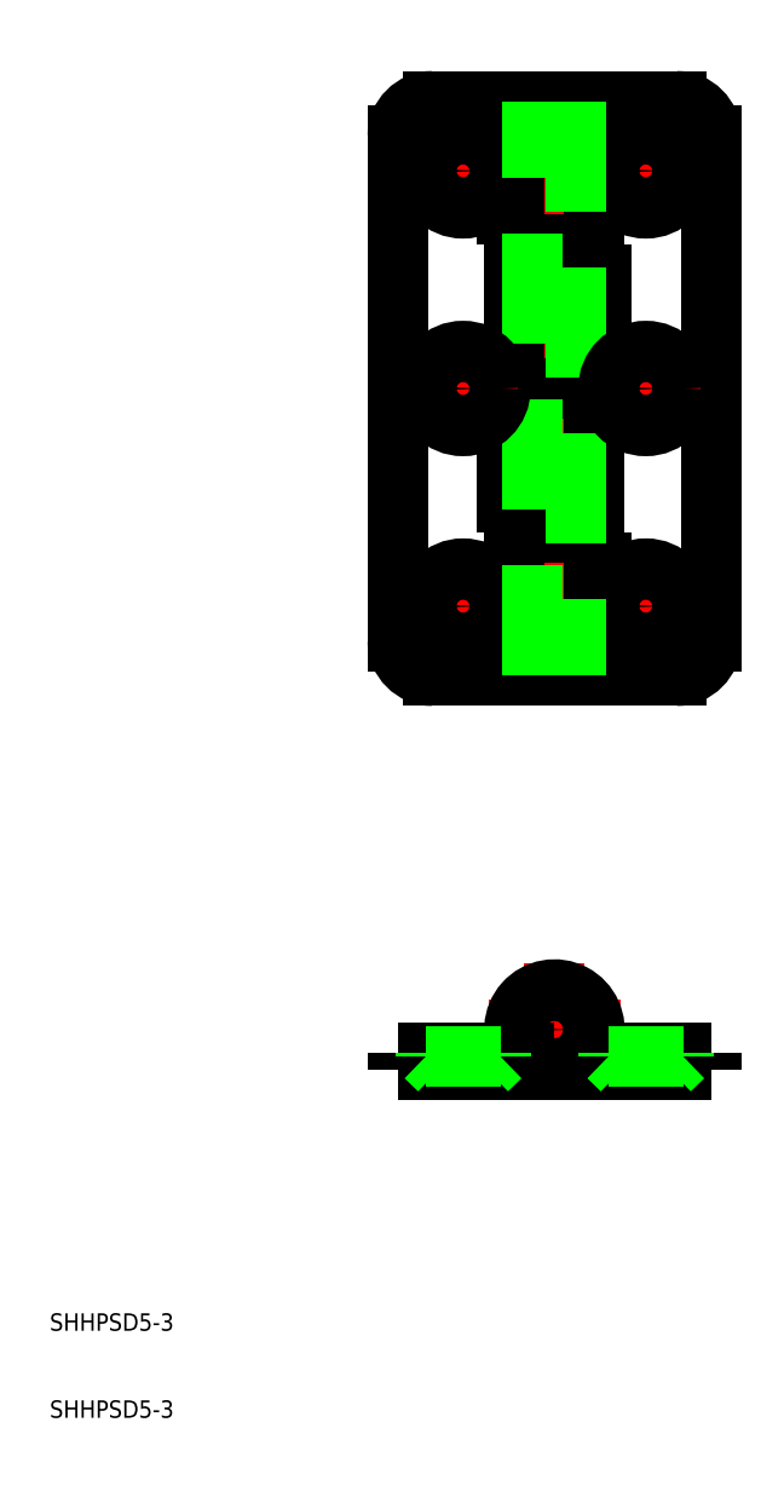
<metadata>
{"format":"dxf","ext":"dxf","renderer":"ezdxf+matplotlib","layout":"modelspace","background":"white","min_lineweight":24,"dpi":150}
</metadata>
<code>
0
SECTION
2
ENTITIES
0
POLYLINE
8
CENTER
66
     1
10
0
20
0
30
0
0
VERTEX
8
CENTER
10
60.4
20
54.6
30
0
0
VERTEX
8
CENTER
10
75.6
20
54.6
30
0
0
SEQEND
8
CENTER
0
POLYLINE
8
CENTER
66
     1
10
0
20
0
30
0
0
VERTEX
8
CENTER
10
68
20
163.3
30
0
0
VERTEX
8
CENTER
10
68
20
93.26
30
0
0
SEQEND
8
CENTER
0
POLYLINE
8
CENTER
66
     1
10
0
20
0
30
0
0
VERTEX
8
CENTER
10
78.5
20
159.6
30
0
0
VERTEX
8
CENTER
10
78.5
20
147
30
0
0
SEQEND
8
CENTER
0
POLYLINE
8
CENTER
66
     1
10
0
20
0
30
0
0
VERTEX
8
CENTER
10
78.5
20
109.6
30
0
0
VERTEX
8
CENTER
10
78.5
20
96.96
30
0
0
SEQEND
8
CENTER
0
POLYLINE
8
CENTER
66
     1
10
0
20
0
30
0
0
VERTEX
8
CENTER
10
57.5
20
96.96
30
0
0
VERTEX
8
CENTER
10
57.5
20
109.6
30
0
0
SEQEND
8
CENTER
0
POLYLINE
8
CENTER
66
     1
10
0
20
0
30
0
0
VERTEX
8
CENTER
10
57.5
20
147
30
0
0
VERTEX
8
CENTER
10
57.5
20
159.6
30
0
0
SEQEND
8
CENTER
0
POLYLINE
8
CENTER
66
     1
10
0
20
0
30
0
0
VERTEX
8
CENTER
10
84.8
20
103.3
30
0
0
VERTEX
8
CENTER
10
72.2
20
103.3
30
0
0
SEQEND
8
CENTER
0
POLYLINE
8
CENTER
66
     1
10
0
20
0
30
0
0
VERTEX
8
CENTER
10
63.8
20
103.3
30
0
0
VERTEX
8
CENTER
10
51.2
20
103.3
30
0
0
SEQEND
8
CENTER
0
POLYLINE
8
CENTER
66
     1
10
0
20
0
30
0
0
VERTEX
8
CENTER
10
51.2
20
153.3
30
0
0
VERTEX
8
CENTER
10
63.8
20
153.3
30
0
0
SEQEND
8
CENTER
0
POLYLINE
8
CENTER
66
     1
10
0
20
0
30
0
0
VERTEX
8
CENTER
10
72.2
20
153.3
30
0
0
VERTEX
8
CENTER
10
84.8
20
153.3
30
0
0
SEQEND
8
CENTER
0
POLYLINE
8
CENTER
66
     1
10
0
20
0
30
0
0
VERTEX
8
CENTER
10
57.5
20
54
30
0
0
VERTEX
8
CENTER
10
57.5
20
48
30
0
0
SEQEND
8
CENTER
0
POLYLINE
8
CENTER
66
     1
10
0
20
0
30
0
0
VERTEX
8
CENTER
10
68
20
62.2
30
0
0
VERTEX
8
CENTER
10
68
20
47
30
0
0
SEQEND
8
CENTER
0
LINE
8
0
10
63.4
20
161.3
30
0
11
82
21
161.3
31
0
0
ARC
8
0
10
82
20
157.3
30
0
40
4
50
0
51
90
0
LINE
8
0
10
86
20
157.3
30
0
11
86
21
99.26
31
0
0
ARC
8
0
10
82
20
99.26
30
0
40
4
50
270
51
0
0
LINE
8
0
10
82
20
95.26
30
0
11
73.4
21
95.26
31
0
0
POLYLINE
8
0
66
     1
10
0
20
0
30
0
0
VERTEX
8
0
10
86
20
50
30
0
0
VERTEX
8
0
10
50
20
50
30
0
0
SEQEND
8
0
0
POLYLINE
8
0
66
     1
10
0
20
0
30
0
0
VERTEX
8
0
10
50
20
52
30
0
0
VERTEX
8
0
10
68
20
52
30
0
0
SEQEND
8
0
0
POLYLINE
8
0
66
     1
10
0
20
0
30
0
0
VERTEX
8
0
10
71.79
20
52
30
0
0
VERTEX
8
0
10
86
20
52
30
0
0
SEQEND
8
0
0
ARC
8
0
10
68
20
54.6
30
0
40
4.6
50
270
51
214.4
0
CIRCLE
8
0
10
68
20
54.6
30
0
40
2.5
0
POLYLINE
8
0
66
     1
10
0
20
0
30
0
0
VERTEX
8
0
10
86
20
52
30
0
0
VERTEX
8
0
10
86
20
50
30
0
0
SEQEND
8
0
0
POLYLINE
8
0
66
     1
10
0
20
0
30
0
0
VERTEX
8
0
10
50
20
52
30
0
0
VERTEX
8
0
10
50
20
50
30
0
0
SEQEND
8
0
0
POLYLINE
8
0
66
     1
10
0
20
0
30
0
0
VERTEX
8
0
10
63.4
20
95.26
30
0
0
VERTEX
8
0
10
63.4
20
161.3
30
0
0
SEQEND
8
0
0
POLYLINE
8
0
66
     1
10
0
20
0
30
0
0
VERTEX
8
0
10
72.6
20
161.3
30
0
0
VERTEX
8
0
10
72.6
20
95.26
30
0
0
SEQEND
8
0
0
LINE
8
0
10
72.6
20
95.26
30
0
11
54
21
95.26
31
0
0
ARC
8
0
10
54
20
99.26
30
0
40
4
50
180
51
270
0
LINE
8
0
10
50
20
99.26
30
0
11
50
21
157.3
31
0
0
ARC
8
0
10
54
20
157.3
30
0
40
4
50
90
51
180
0
LINE
8
0
10
54
20
161.3
30
0
11
62.6
21
161.3
31
0
0
CIRCLE
8
0
10
78.5
20
153.3
30
0
40
2.75
0
CIRCLE
8
0
10
78.5
20
103.3
30
0
40
2.75
0
CIRCLE
8
0
10
57.5
20
153.3
30
0
40
2.75
0
CIRCLE
8
0
10
57.5
20
103.3
30
0
40
2.75
0
CIRCLE
8
0
10
78.5
20
153.3
30
0
40
4.3
0
CIRCLE
8
0
10
78.5
20
103.3
30
0
40
4.3
0
CIRCLE
8
0
10
57.5
20
103.3
30
0
40
4.3
0
CIRCLE
8
0
10
57.5
20
153.3
30
0
40
4.3
0
POLYLINE
8
0
66
     1
10
0
20
0
30
0
0
VERTEX
8
0
10
62.6
20
128.3
30
0
0
VERTEX
8
0
10
73.4
20
128.3
30
0
0
SEQEND
8
0
0
POLYLINE
8
0
66
     1
10
0
20
0
30
0
0
VERTEX
8
0
10
62.6
20
144.8
30
0
0
VERTEX
8
0
10
73.4
20
144.8
30
0
0
SEQEND
8
0
0
POLYLINE
8
0
66
     1
10
0
20
0
30
0
0
VERTEX
8
0
10
62.6
20
161.3
30
0
0
VERTEX
8
0
10
62.6
20
144.8
30
0
0
SEQEND
8
0
0
POLYLINE
8
0
66
     1
10
0
20
0
30
0
0
VERTEX
8
0
10
62.6
20
128.3
30
0
0
VERTEX
8
0
10
62.6
20
111.8
30
0
0
SEQEND
8
0
0
POLYLINE
8
0
66
     1
10
0
20
0
30
0
0
VERTEX
8
0
10
62.6
20
111.8
30
0
0
VERTEX
8
0
10
73.4
20
111.8
30
0
0
SEQEND
8
0
0
POLYLINE
8
0
66
     1
10
0
20
0
30
0
0
VERTEX
8
0
10
73.4
20
95.26
30
0
0
VERTEX
8
0
10
73.4
20
111.8
30
0
0
SEQEND
8
0
0
POLYLINE
8
0
66
     1
10
0
20
0
30
0
0
VERTEX
8
0
10
73.4
20
128.3
30
0
0
VERTEX
8
0
10
73.4
20
144.8
30
0
0
SEQEND
8
0
0
POLYLINE
8
0
66
     1
10
0
20
0
30
0
0
VERTEX
8
0
10
65.5
20
95.26
30
0
0
VERTEX
8
0
10
65.5
20
161.3
30
0
0
SEQEND
8
0
0
POLYLINE
8
0
66
     1
10
0
20
0
30
0
0
VERTEX
8
0
10
70.5
20
161.3
30
0
0
VERTEX
8
0
10
70.5
20
95.26
30
0
0
SEQEND
8
0
0
POLYLINE
8
0
66
     1
10
0
20
0
30
0
0
VERTEX
8
0
10
53.2
20
51.5
30
0
0
VERTEX
8
0
10
53.2
20
52
30
0
0
SEQEND
8
0
0
POLYLINE
8
0
66
     1
10
0
20
0
30
0
0
VERTEX
8
0
10
61.8
20
51.5
30
0
0
VERTEX
8
0
10
61.8
20
52
30
0
0
SEQEND
8
0
0
POLYLINE
8
0
66
     1
10
0
20
0
30
0
0
VERTEX
8
0
10
53.2
20
51.5
30
0
0
VERTEX
8
0
10
54.75
20
50
30
0
0
SEQEND
8
0
0
POLYLINE
8
0
66
     1
10
0
20
0
30
0
0
VERTEX
8
0
10
61.8
20
51.5
30
0
0
VERTEX
8
0
10
60.25
20
50
30
0
0
SEQEND
8
0
0
POLYLINE
8
0
66
     1
10
0
20
0
30
0
0
VERTEX
8
0
10
53.2
20
51.5
30
0
0
VERTEX
8
0
10
61.8
20
51.5
30
0
0
SEQEND
8
0
0
POLYLINE
8
CENTER
66
     1
10
0
20
0
30
0
0
VERTEX
8
CENTER
10
78.5
20
54
30
0
0
VERTEX
8
CENTER
10
78.5
20
48
30
0
0
SEQEND
8
CENTER
0
POLYLINE
8
0
66
     1
10
0
20
0
30
0
0
VERTEX
8
0
10
82.8
20
51.5
30
0
0
VERTEX
8
0
10
82.8
20
52
30
0
0
SEQEND
8
0
0
POLYLINE
8
0
66
     1
10
0
20
0
30
0
0
VERTEX
8
0
10
74.2
20
51.5
30
0
0
VERTEX
8
0
10
74.2
20
52
30
0
0
SEQEND
8
0
0
POLYLINE
8
0
66
     1
10
0
20
0
30
0
0
VERTEX
8
0
10
82.8
20
51.5
30
0
0
VERTEX
8
0
10
81.25
20
50
30
0
0
SEQEND
8
0
0
POLYLINE
8
0
66
     1
10
0
20
0
30
0
0
VERTEX
8
0
10
74.2
20
51.5
30
0
0
VERTEX
8
0
10
75.75
20
50
30
0
0
SEQEND
8
0
0
POLYLINE
8
0
66
     1
10
0
20
0
30
0
0
VERTEX
8
0
10
82.8
20
51.5
30
0
0
VERTEX
8
0
10
74.2
20
51.5
30
0
0
SEQEND
8
0
0
POLYLINE
8
CENTER
66
     1
10
0
20
0
30
0
0
VERTEX
8
CENTER
10
78.5
20
134.6
30
0
0
VERTEX
8
CENTER
10
78.5
20
122
30
0
0
SEQEND
8
CENTER
0
POLYLINE
8
CENTER
66
     1
10
0
20
0
30
0
0
VERTEX
8
CENTER
10
57.5
20
122
30
0
0
VERTEX
8
CENTER
10
57.5
20
134.6
30
0
0
SEQEND
8
CENTER
0
POLYLINE
8
CENTER
66
     1
10
0
20
0
30
0
0
VERTEX
8
CENTER
10
84.8
20
128.3
30
0
0
VERTEX
8
CENTER
10
72.2
20
128.3
30
0
0
SEQEND
8
CENTER
0
POLYLINE
8
CENTER
66
     1
10
0
20
0
30
0
0
VERTEX
8
CENTER
10
63.8
20
128.3
30
0
0
VERTEX
8
CENTER
10
51.2
20
128.3
30
0
0
SEQEND
8
CENTER
0
CIRCLE
8
0
10
78.5
20
128.3
30
0
40
2.75
0
CIRCLE
8
0
10
57.5
20
128.3
30
0
40
2.75
0
CIRCLE
8
0
10
78.5
20
128.3
30
0
40
4.3
0
CIRCLE
8
0
10
57.5
20
128.3
30
0
40
4.3
0
TEXT
8
0
10
10
20
10
30
0
40
2
1
SHHPSD5-3
0
TEXT
8
0
10
10
20
20
30
0
40
2
1
SHHPSD5-3
0
ENDSEC
0
EOF

</code>
